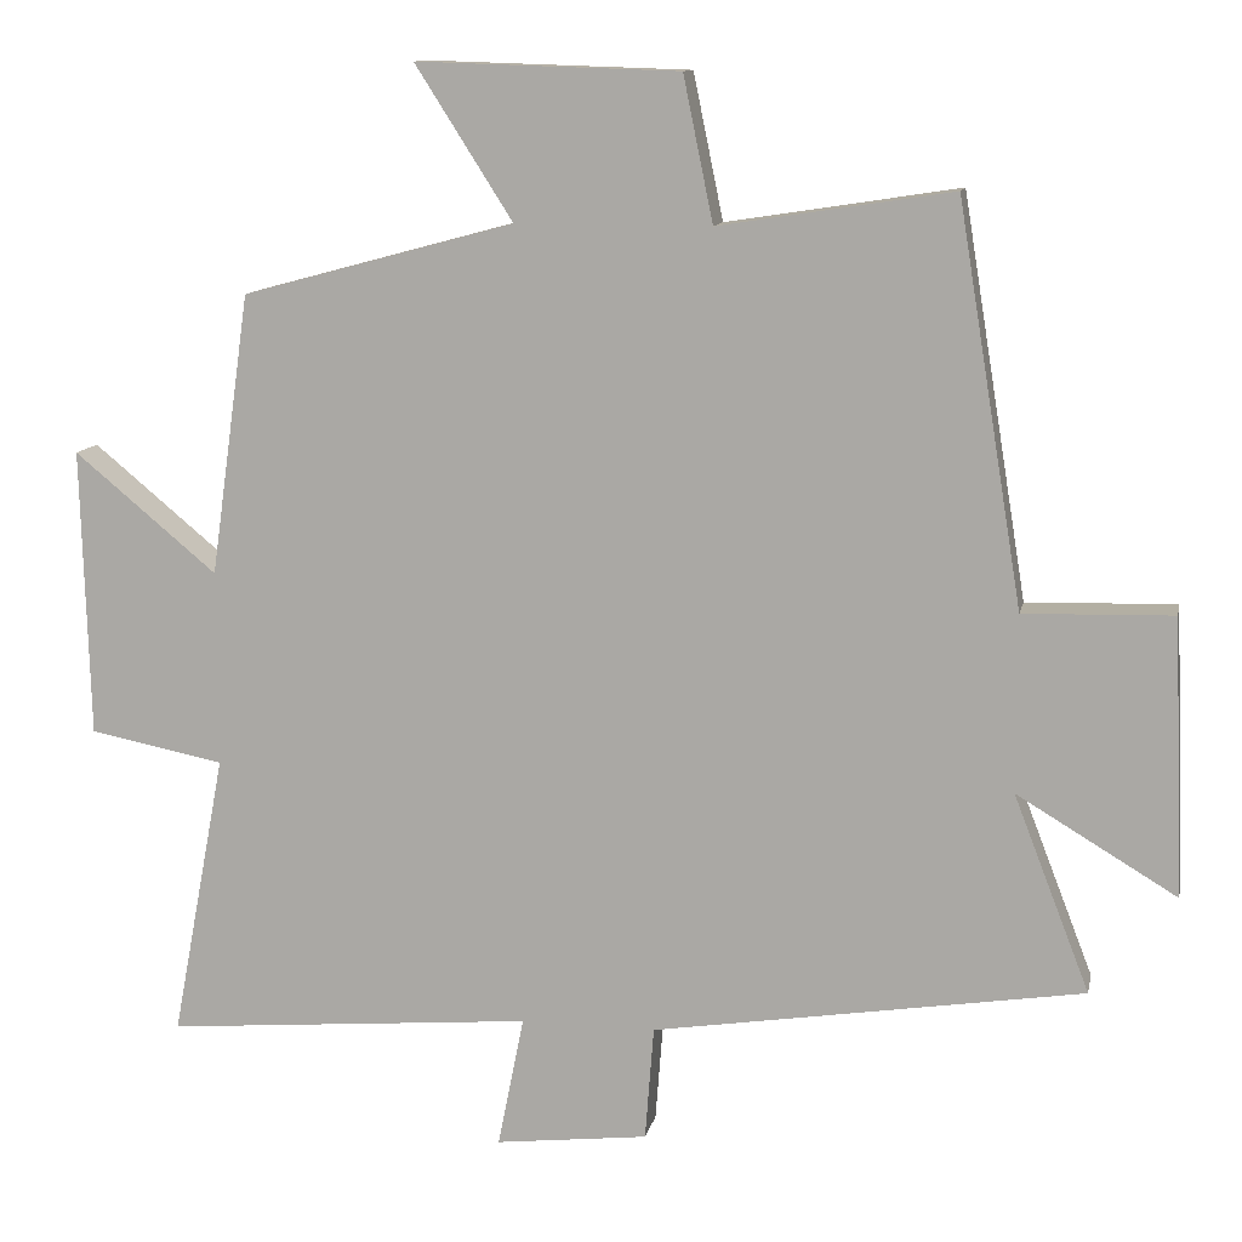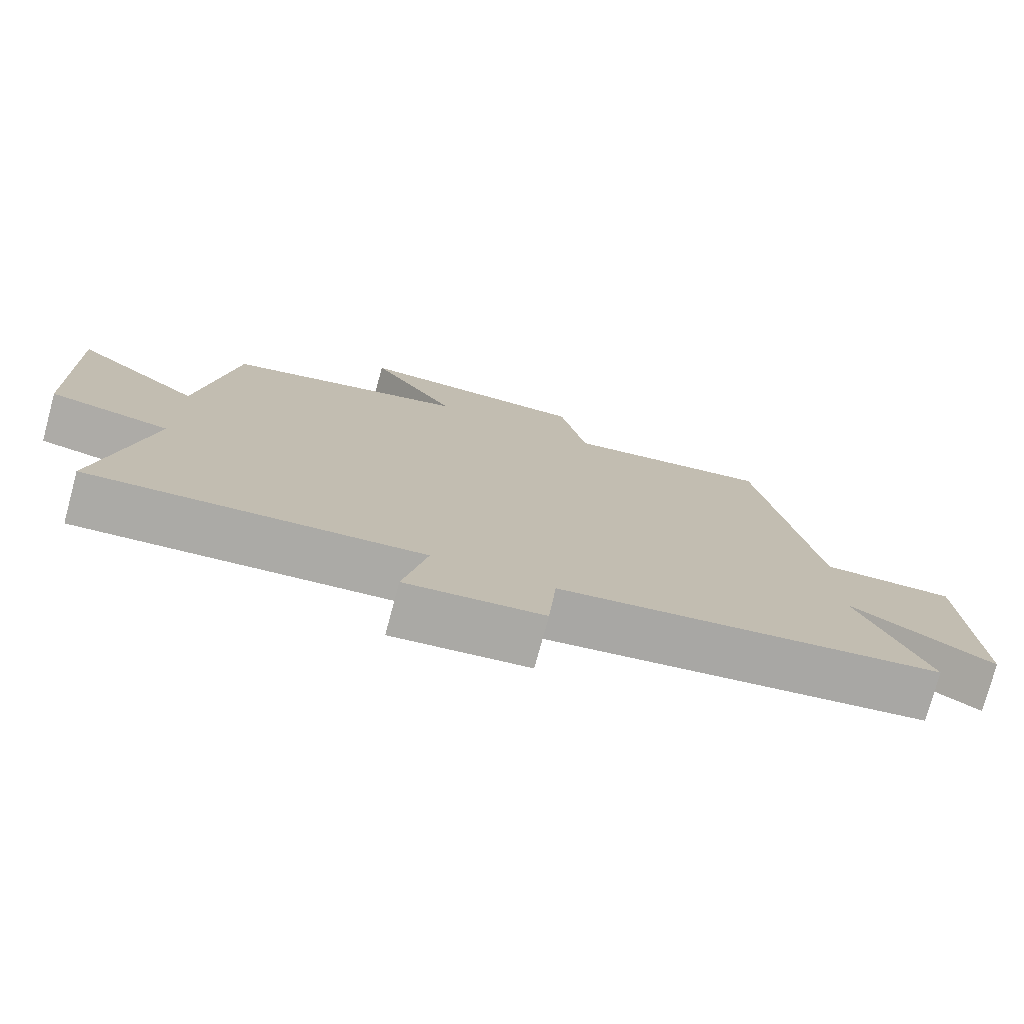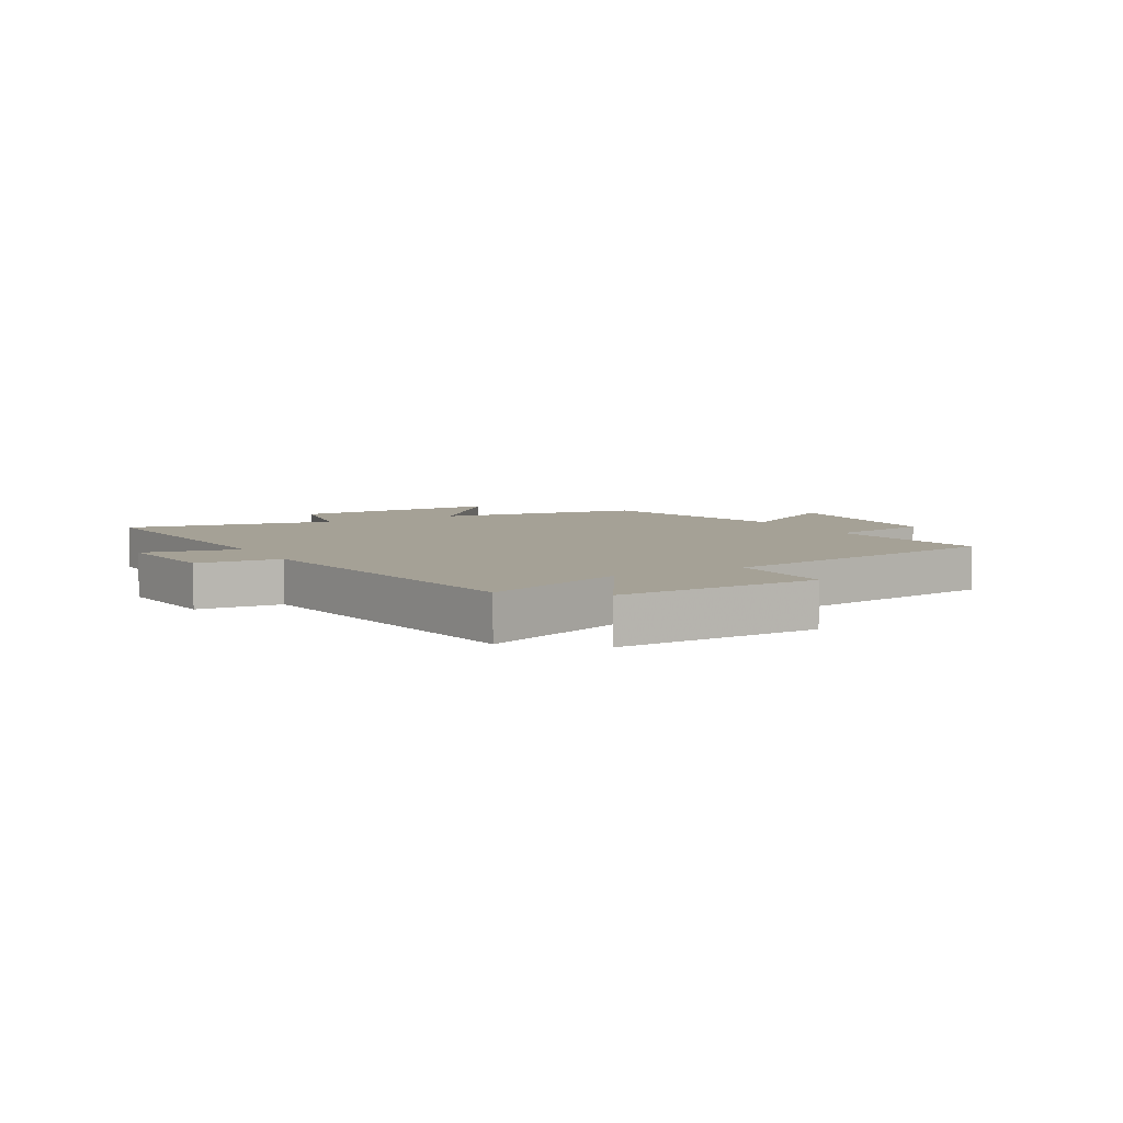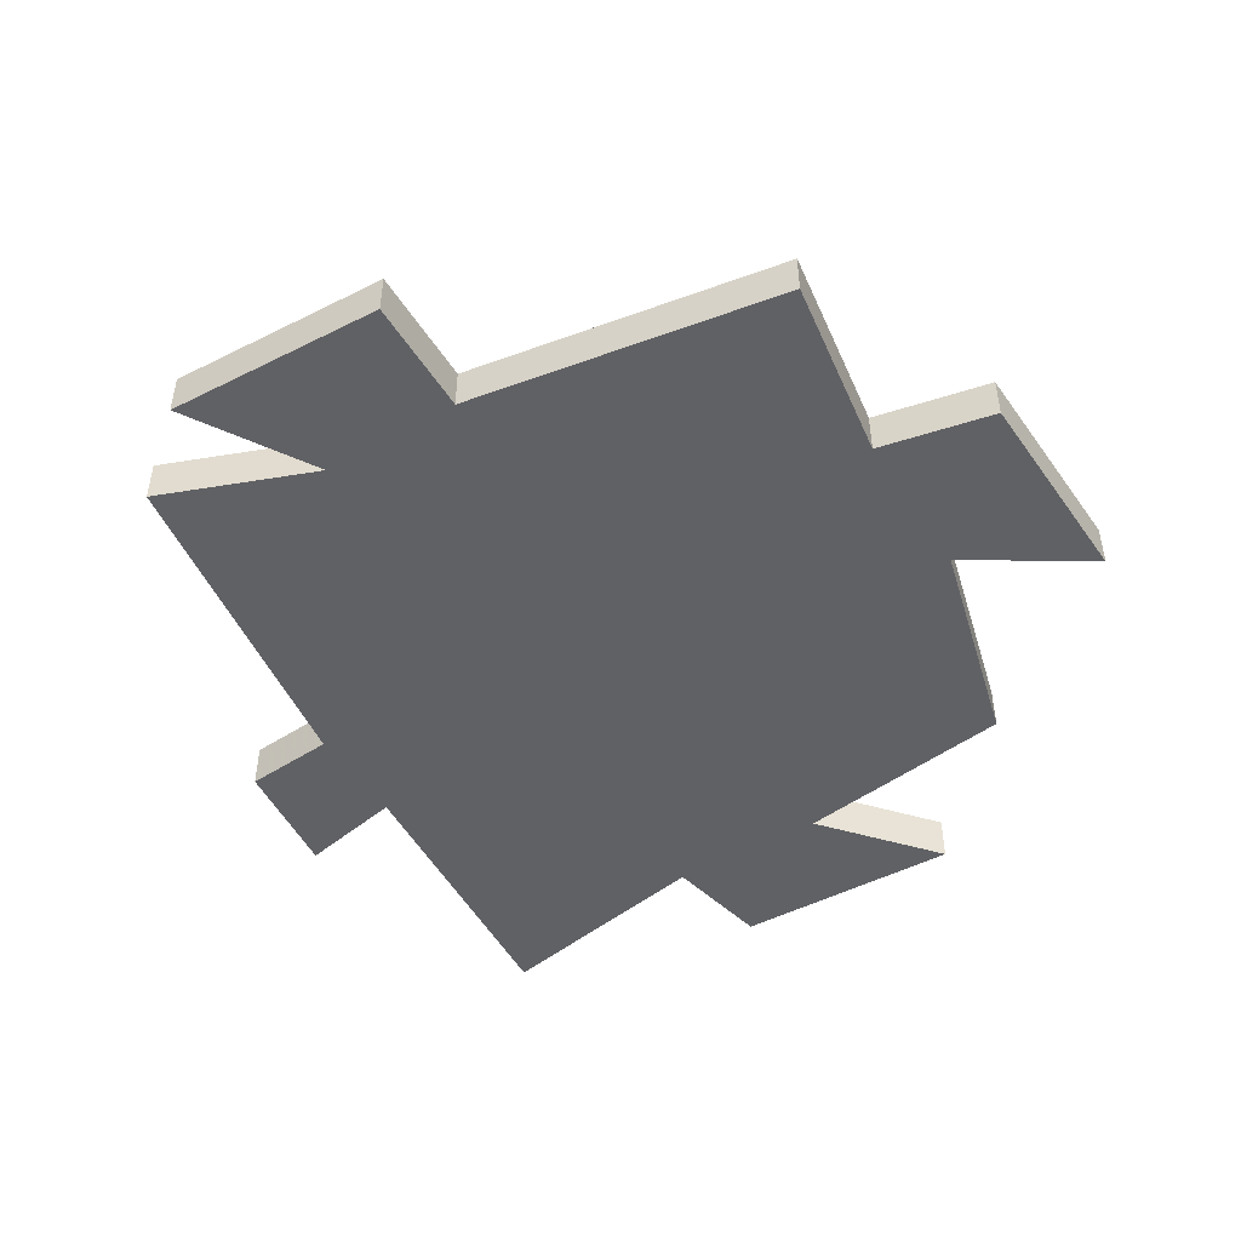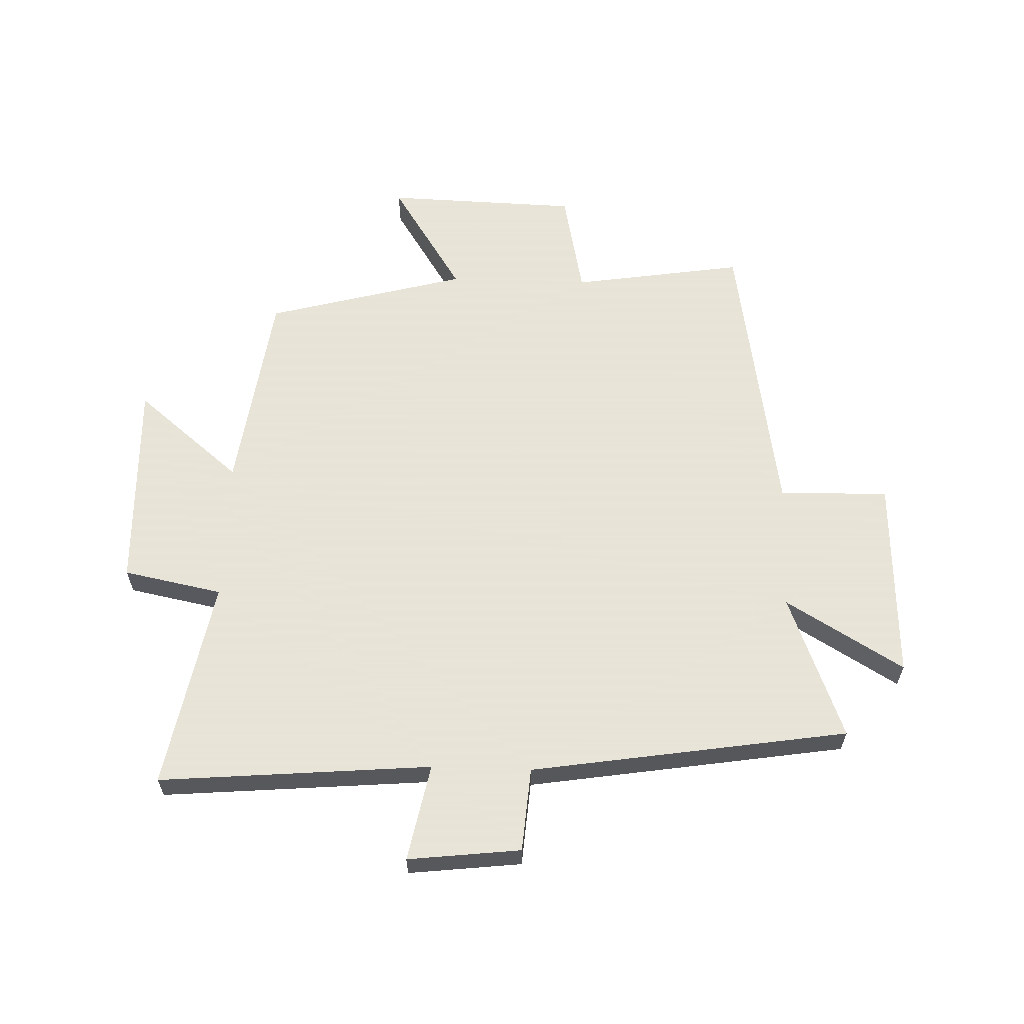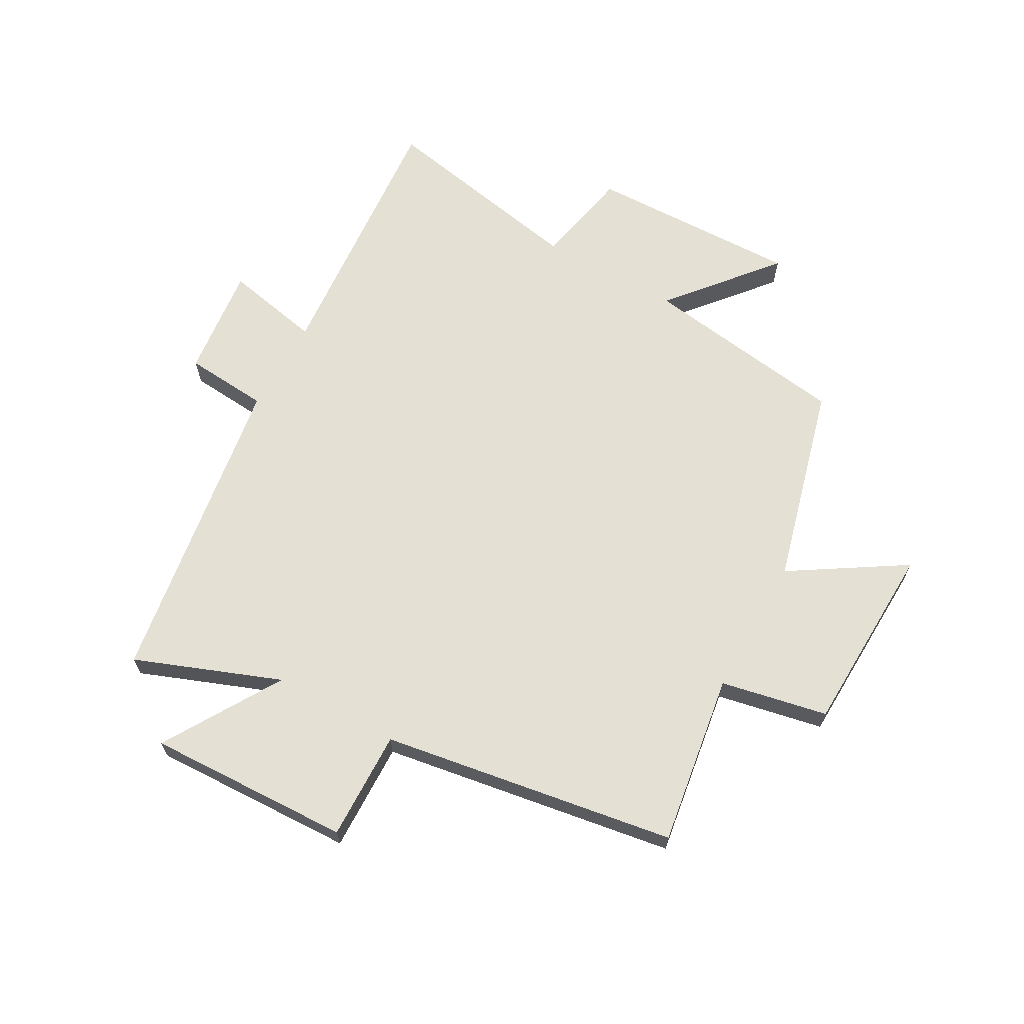
<metadata>
{"format":"obj","ext":"obj","renderer":"f3d","projection":"perspective","resolution":1024,"background":"white","views":[{"elev":11.6,"azim":-168.5,"up":"+Z"},{"elev":-76.6,"azim":164.9,"up":"+Z"},{"elev":6.1,"azim":-119.0,"up":"+Y"},{"elev":-47.5,"azim":-58.2,"up":"+Y"},{"elev":61.4,"azim":-178.1,"up":"+Y"},{"elev":65.8,"azim":-60.6,"up":"+Y"}]}
</metadata>
<code>
v 0.451 0.07 0.409
v 0.5 0.07 0.06
v 0.677 0.07 0.207
v 0.667 0.07 -0.151
v 0.5 0.07 -0.184
v 0.567 0.07 -0.539
v 0.108 0.07 -0.5
v 0.141 0.07 -0.664
v -0.049 0.07 -0.642
v -0.06 0.07 -0.5
v -0.595 0.07 -0.416
v -0.5 0.07 -0.171
v -0.699 0.07 -0.29
v -0.685 0.07 0.054
v -0.5 0.07 0.049
v -0.419 0.07 0.545
v -0.129 0.07 0.5
v -0.092 0.07 0.68
v 0.234 0.07 0.69
v 0.113 0.07 0.5
v 0.451 0 0.409
v 0.5 0 0.06
v 0.677 0 0.207
v 0.667 0 -0.151
v 0.5 0 -0.184
v 0.567 0 -0.539
v 0.108 0 -0.5
v 0.141 0 -0.664
v -0.049 0 -0.642
v -0.06 0 -0.5
v -0.595 0 -0.416
v -0.5 0 -0.171
v -0.699 0 -0.29
v -0.685 0 0.054
v -0.5 0 0.049
v -0.419 0 0.545
v -0.129 0 0.5
v -0.092 0 0.68
v 0.234 0 0.69
v 0.113 0 0.5
f 17 18 19 20
f 17 20 1 2
f 15 16 17 2
f 12 13 14 15
f 12 15 2
f 10 11 12 2
f 7 8 9 10
f 7 10 2 3
f 5 6 7
f 5 7 3
f 3 4 5
f 40 39 38 37
f 22 21 40 37
f 22 37 36 35
f 35 34 33 32
f 22 35 32
f 22 32 31 30
f 30 29 28 27
f 23 22 30 27
f 27 26 25
f 23 27 25
f 25 24 23
f 1 21 22 2
f 2 22 23 3
f 3 23 24 4
f 4 24 25 5
f 5 25 26 6
f 6 26 27 7
f 7 27 28 8
f 8 28 29 9
f 9 29 30 10
f 10 30 31 11
f 11 31 32 12
f 12 32 33 13
f 13 33 34 14
f 14 34 35 15
f 15 35 36 16
f 16 36 37 17
f 17 37 38 18
f 18 38 39 19
f 19 39 40 20
f 20 40 21 1

</code>
